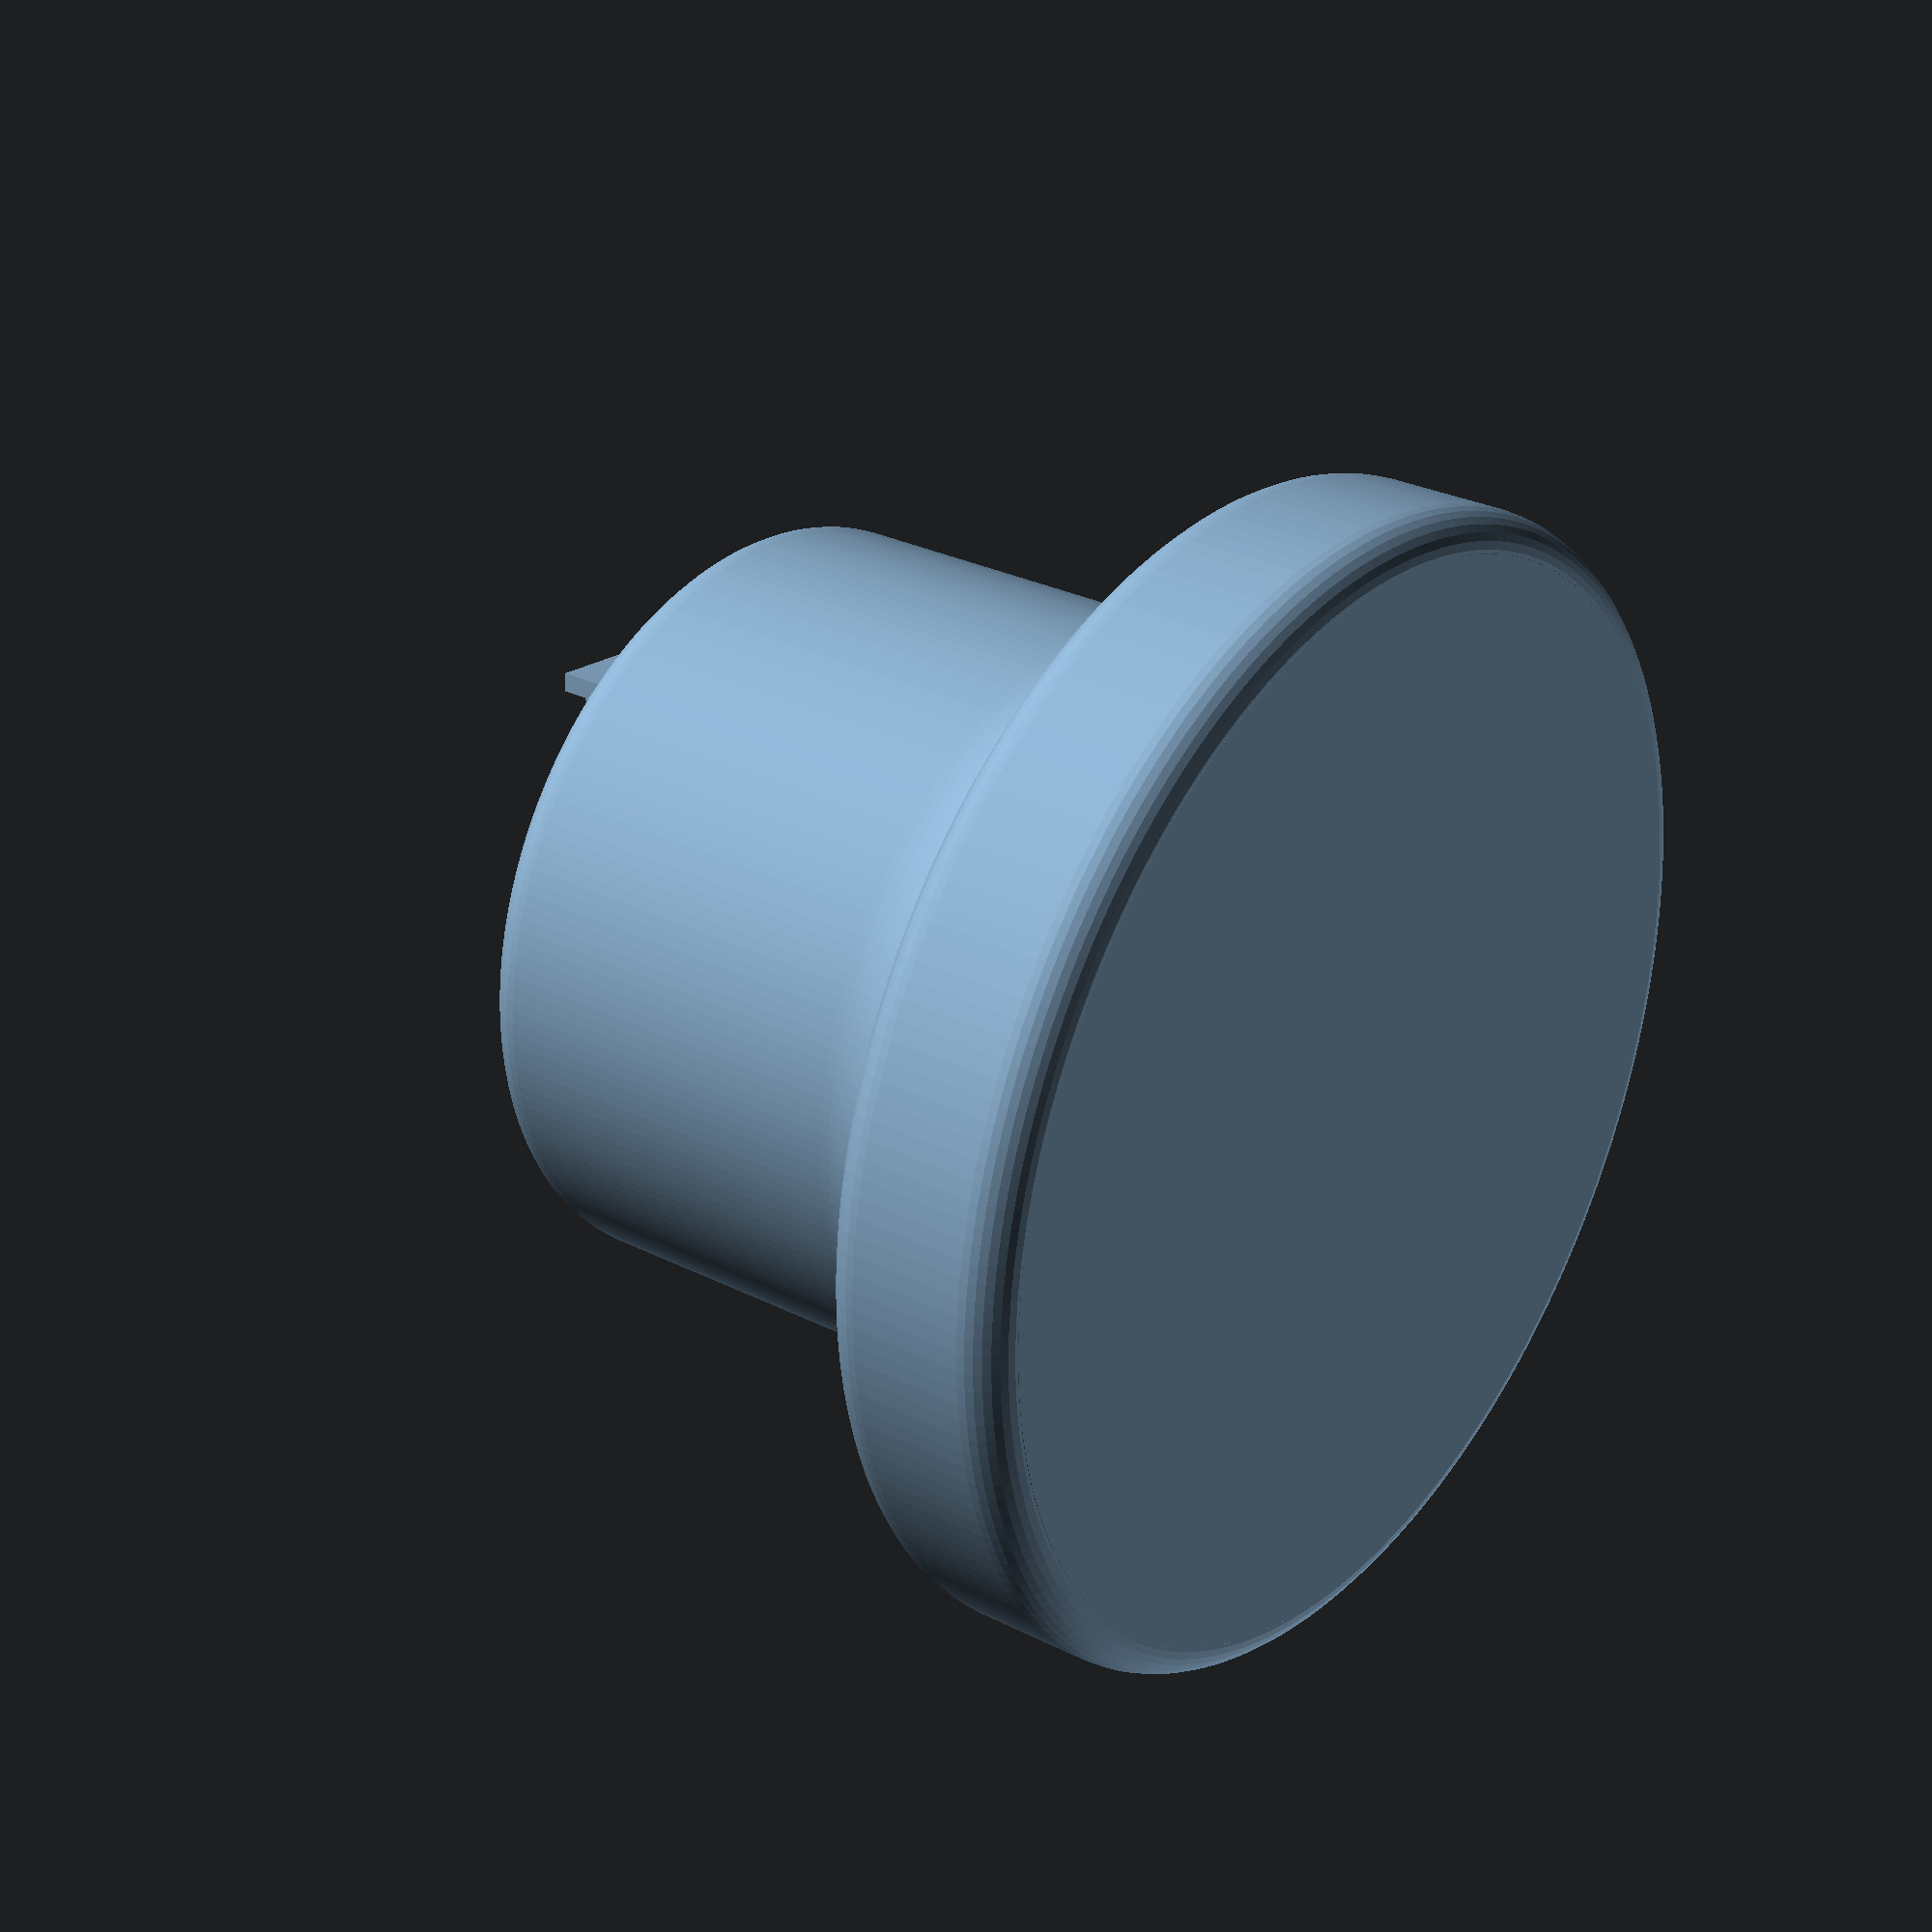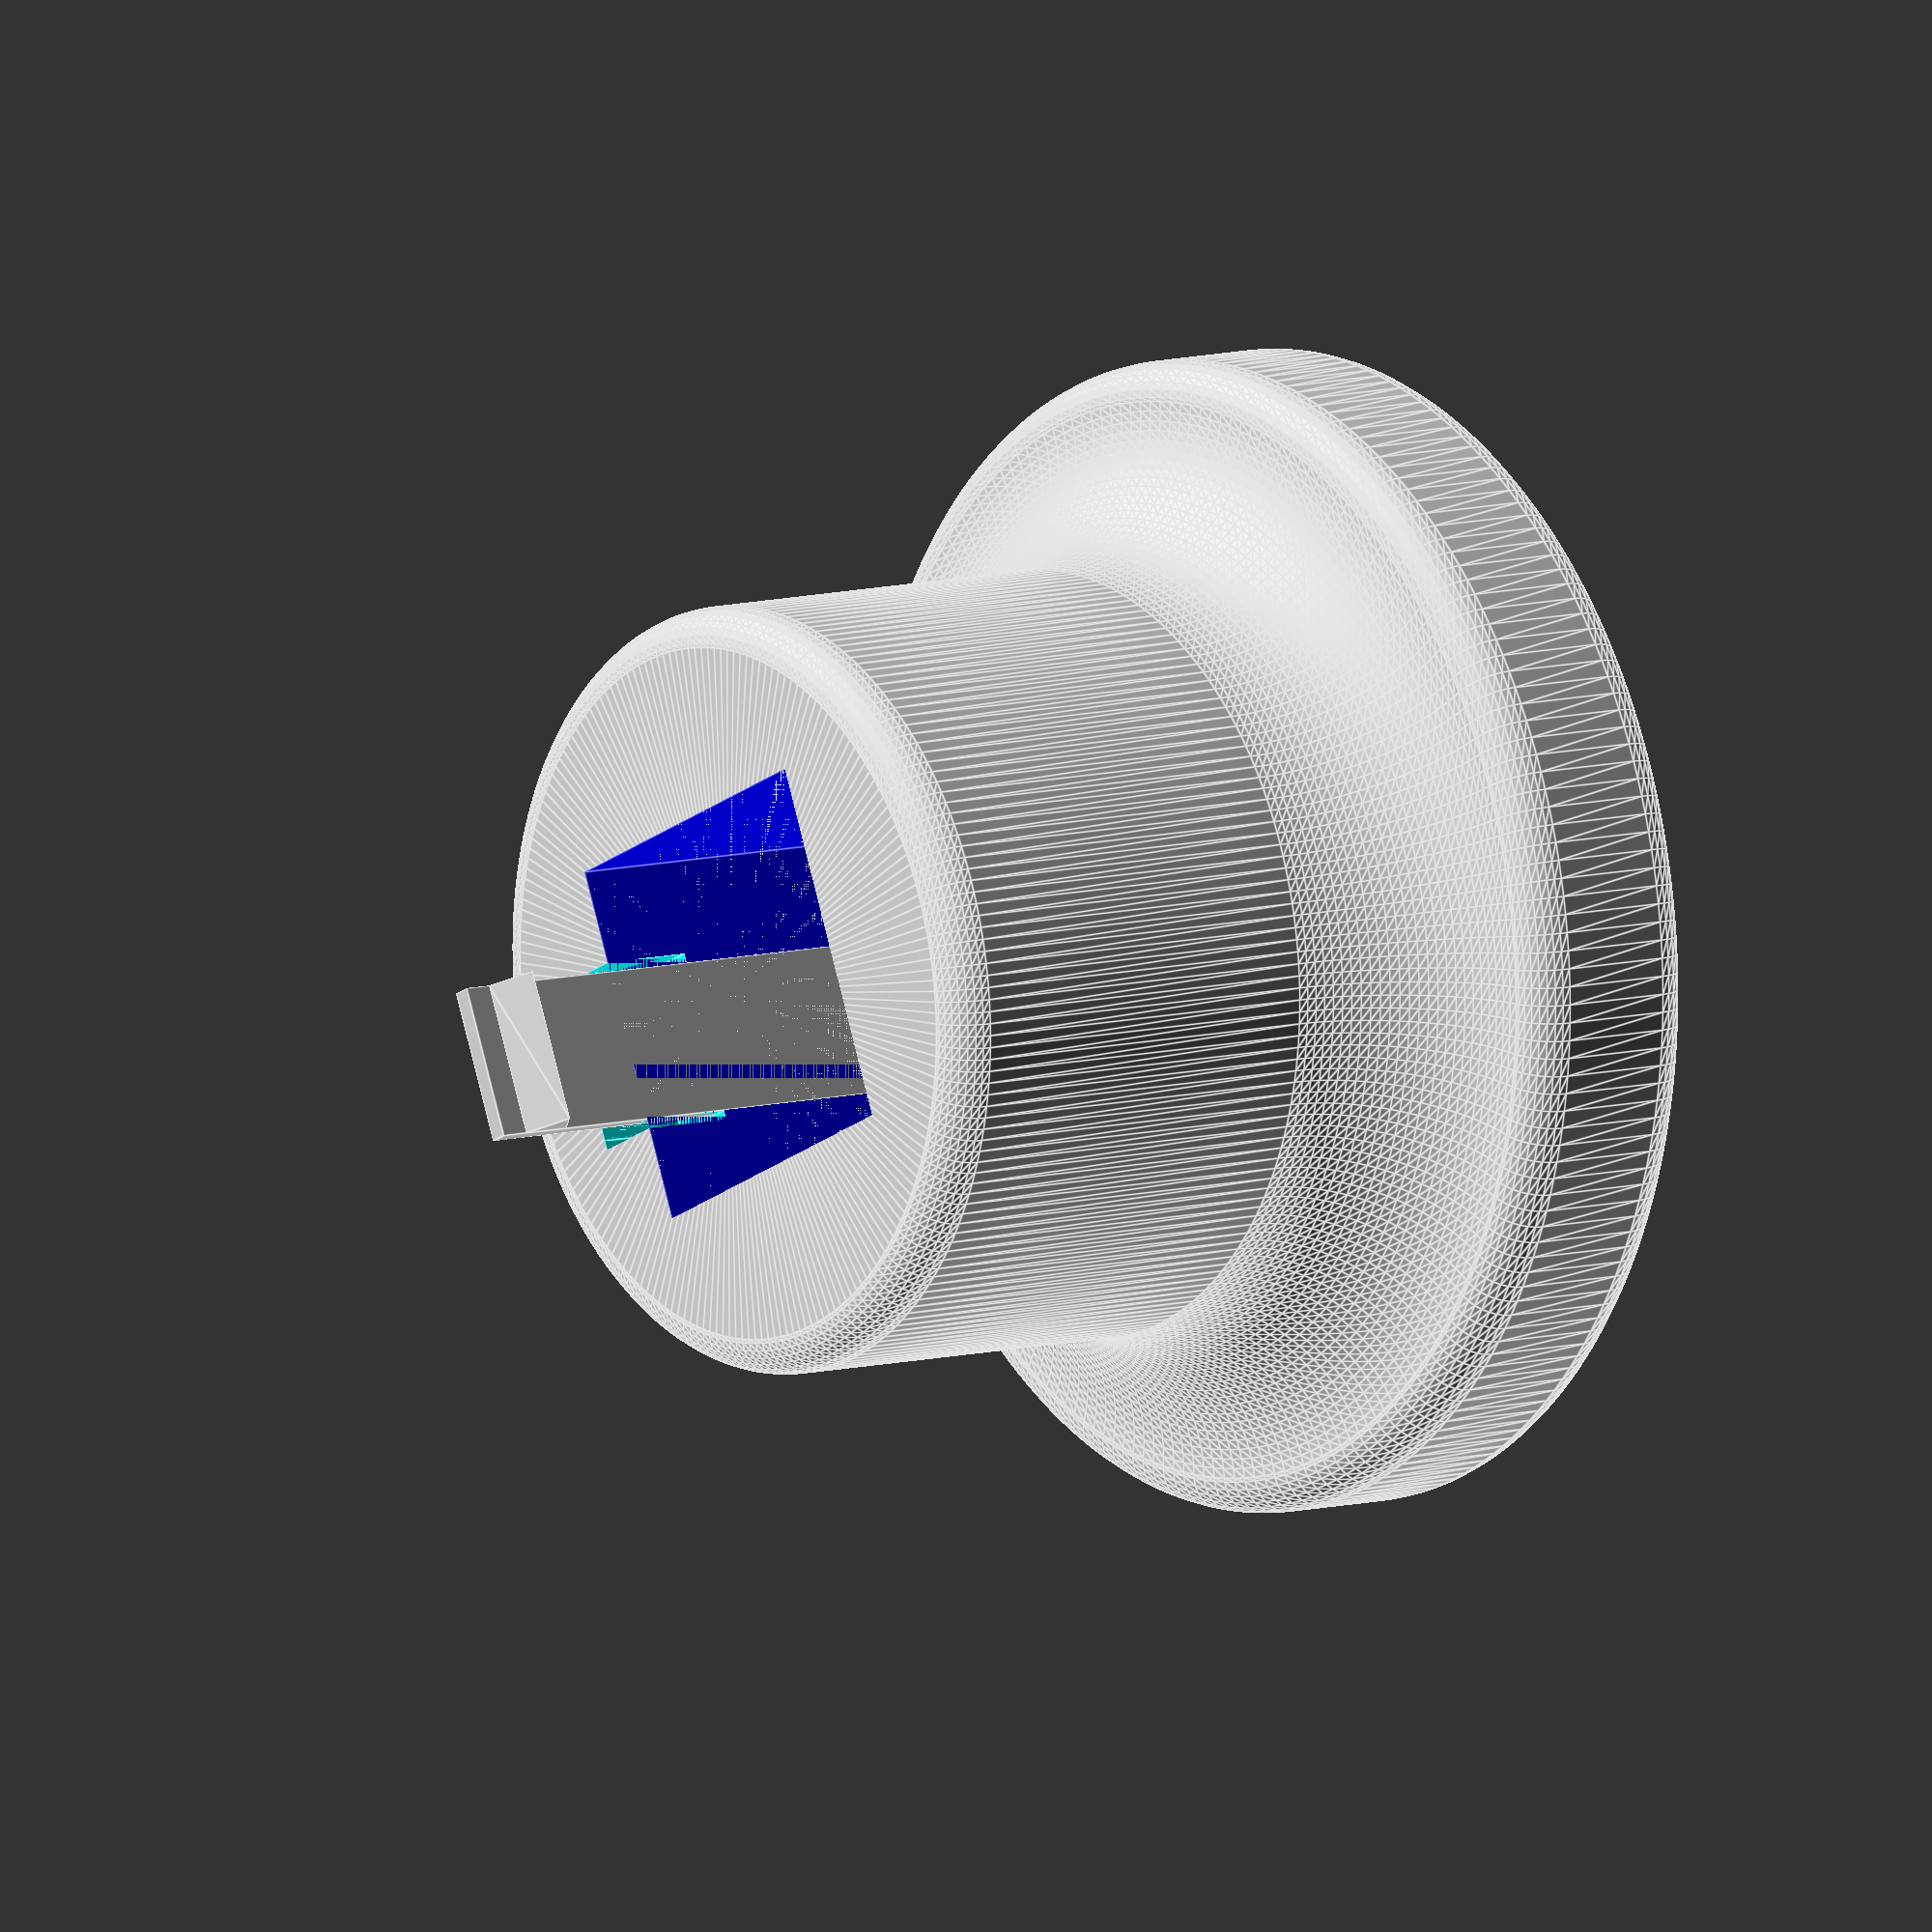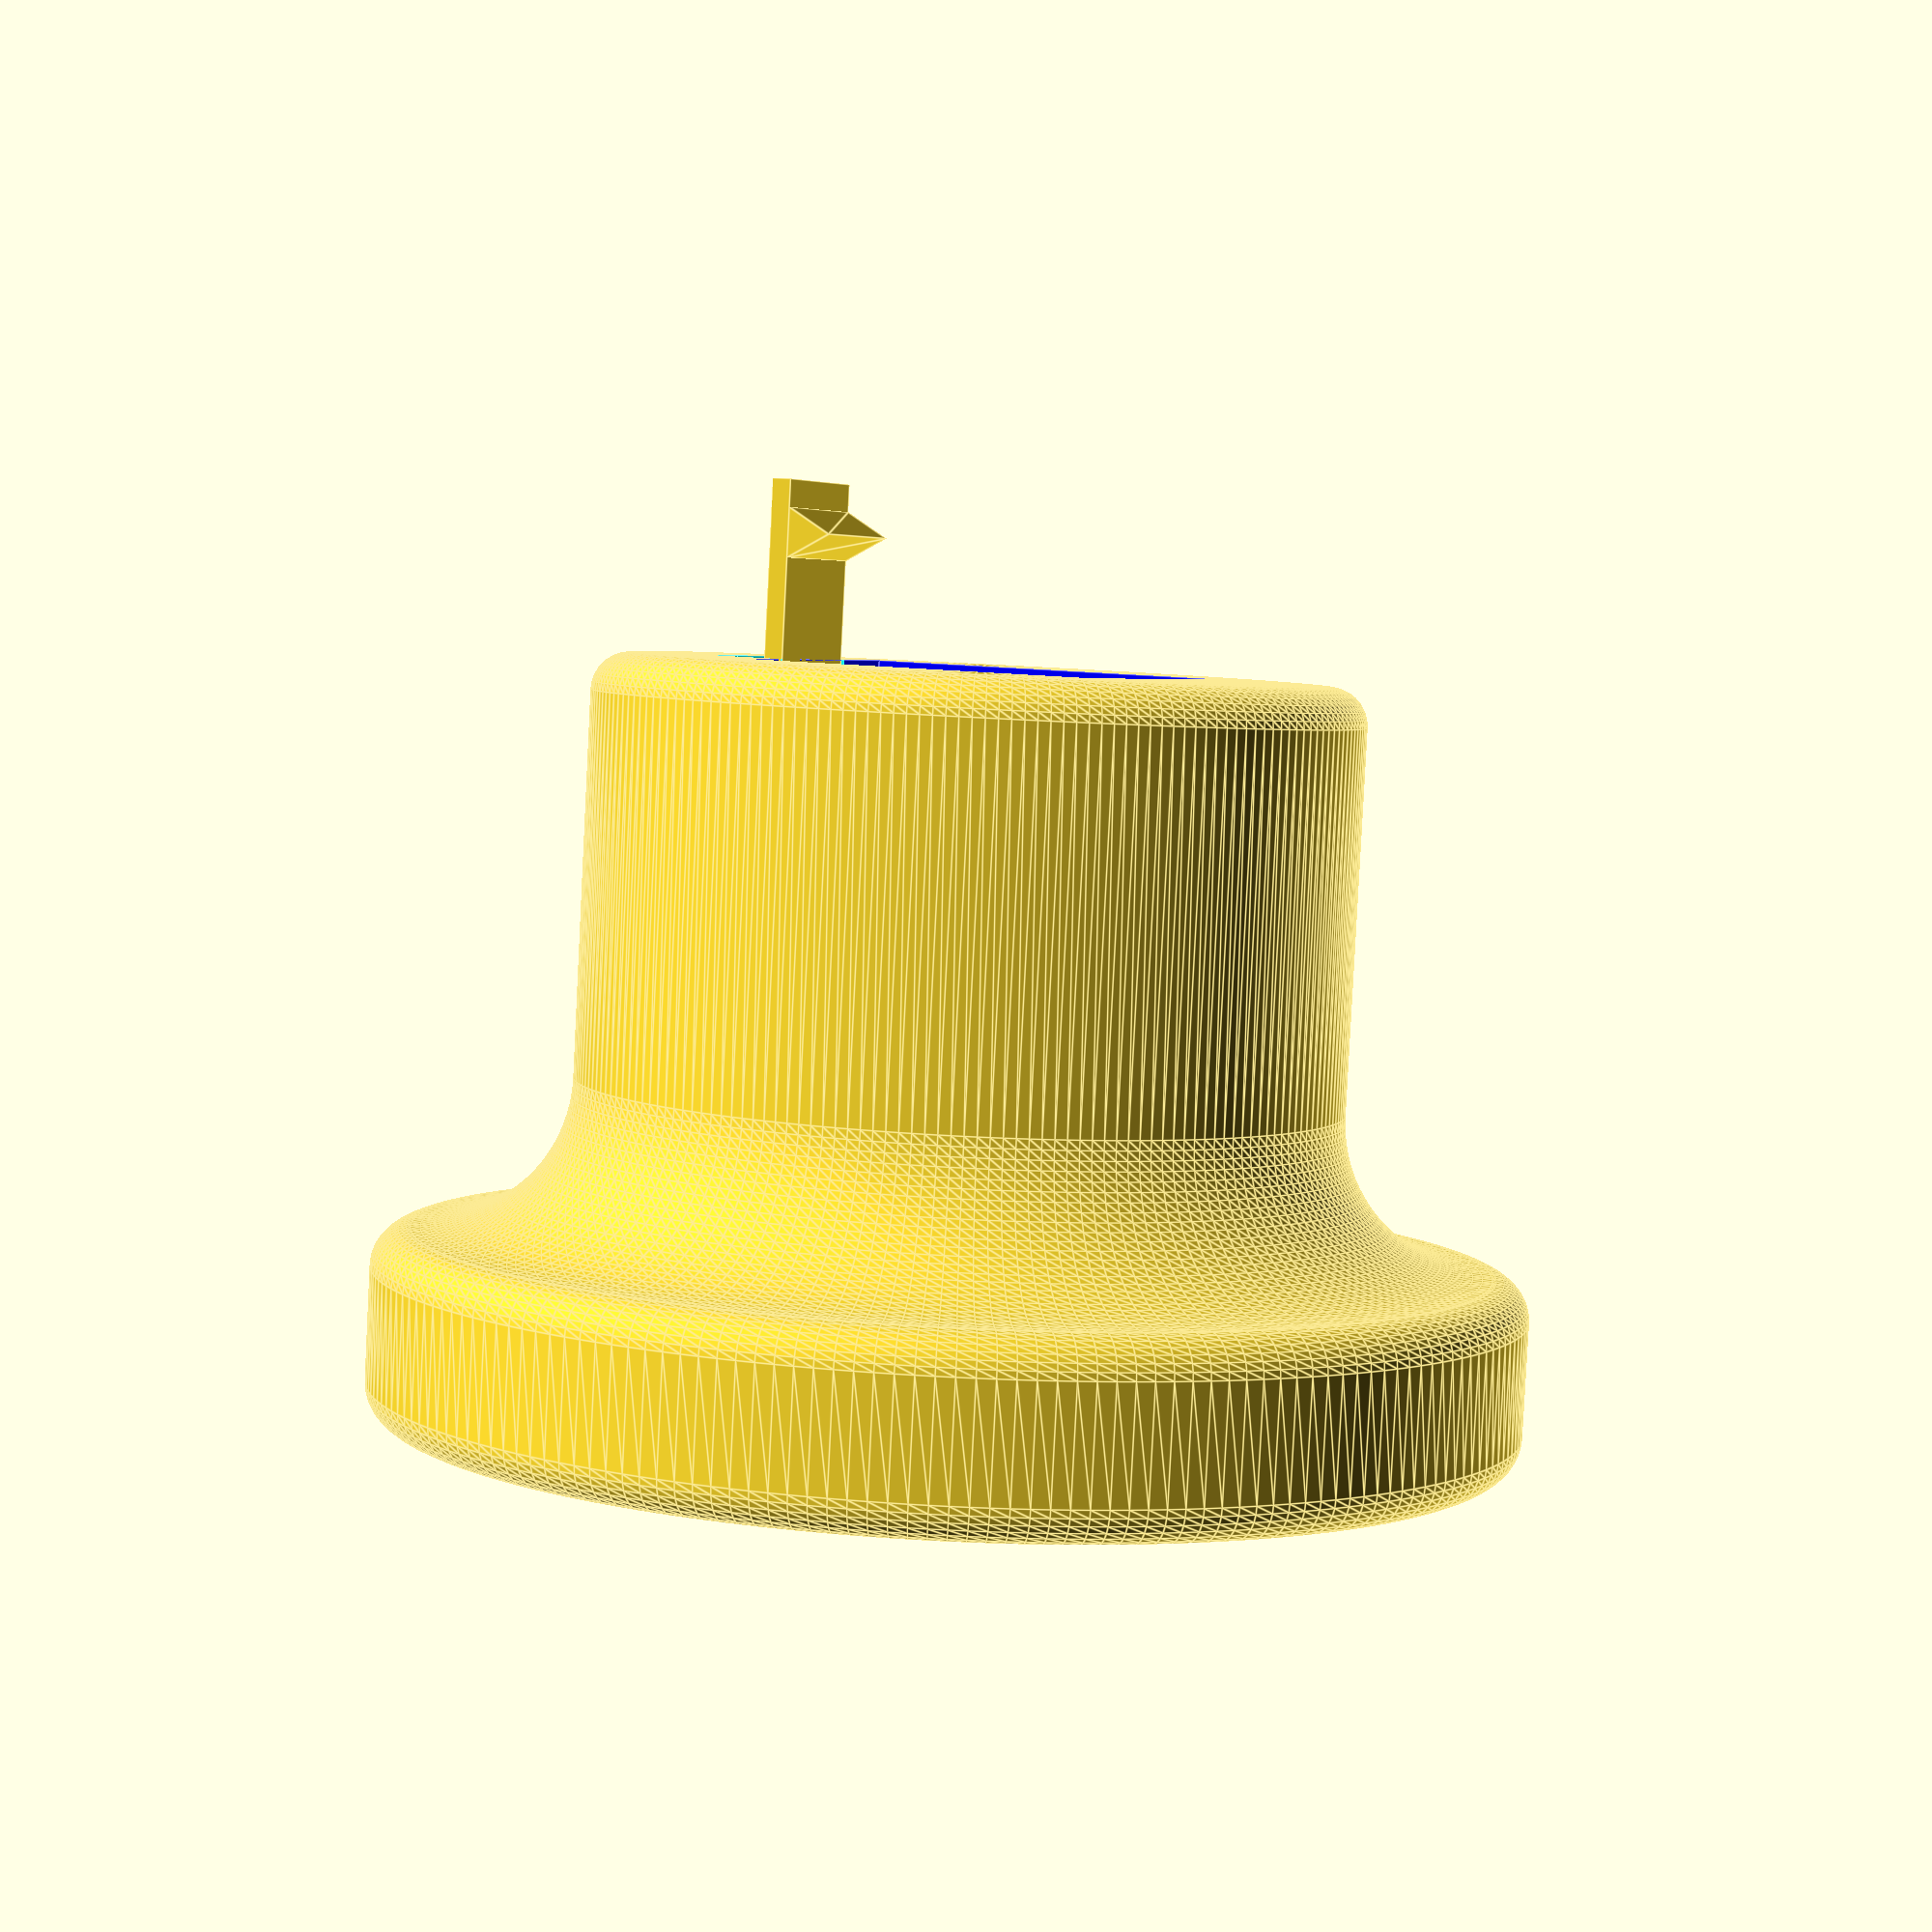
<openscad>
ro = 30;  // outer radius
ri = 20;  // inner radius
ho = 10;  // height of bottom part
h  = 40;  // full height
c1 = 2;   // rounded corners
ci = 8;   // inner corner

hole       = [18.8, 18.9, 25]; // cut-out
lock_hole  = [8, 3, 5];   // space for lock mechanism
lockerw    = 1;   // depth of the locker tab
locker_cut = 0.5; // depth of the locker cut

tooth_side = 1.5;   
tooth_under = 2; // distance from top of the tooth to top of the model
tooth_to_bottom = 31.5; // distance from the middle of the tooth to the bottom of the hole

precision1 = 30;
precisioni = 100;
precisiono = 200;

module outline() {
  union () {

    difference() {
      polygon (
        [ [0,0], [ro-c1,0], [ro,c1], [ro,ho-c1], [ro-c1,ho], [ri+ci,ho], 
          [ri, ho+ci], [ri, h-c1], [ri-c1,h], [0,h]],
        [[0,1,2,3,4,5,6,7,8,9]]
      );
      
      translate([ri+ci, ho+ci])
        color("green")
        circle(ci, $fn=precisioni);
    };
    
    translate([ro-c1, c1])
      color("red")
      circle(c1, $fn=precision1);  
    
    translate([ro-c1, ho-c1])
      color("red")
      circle(c1, $fn=precision1);  
    
    translate([ri-c1, h-c1])
      color("red")
      circle(c1, $fn=precision1);  
  }
}

module solid() {
  rotate_extrude(angle=360, convexity=10, $fn=precisiono) 
    outline();  
}

module hole() {
  translate([0, 0, h - (hole.z / 2) + 0.001])
  color("blue")
  cube(hole, center = true);
}

module lock_hole() {
  cut = [locker_cut, lockerw + lock_hole.y, lock_hole.z];

  translate([- (lock_hole.x + cut.x) / 2, (lockerw + hole.y + lock_hole.y) / 2, h - (cut.z / 2) + 0.001])
  color("cyan")
  cube(cut, center = true);
  
  translate([(lock_hole.x + cut.x) / 2, (lockerw + hole.y + lock_hole.y) / 2, h - (cut.z / 2) + 0.001])
  color("cyan")
  cube(cut, center = true);
  
  translate([0, (hole.y + lock_hole.y) / 2 + lockerw,  h - (lock_hole.z / 2) + 0.001])
  color("cyan")
  cube(lock_hole, center = true);
}

module tooth() {
  translate([lock_hole.x / 2, (hole.y - tooth_side) / 2, h - hole.z + tooth_to_bottom])
  rotate([90, 0, -90])
  linear_extrude(lock_hole.x)
  circle(tooth_side, $fn=3);
}

module tooth_holder() {
  translate([0, (hole.y + lockerw)/2,  
    h - hole.z + tooth_to_bottom + tooth_side/2 + tooth_under - tooth_to_bottom/2])
  cube([lock_hole.x, lockerw, tooth_to_bottom], center=true);
}

union() {
  difference() {
    solid();
    
    hole();
    lock_hole();
  };
  
  tooth();
  tooth_holder();
}
</openscad>
<views>
elev=332.0 azim=354.1 roll=127.7 proj=p view=solid
elev=171.1 azim=66.3 roll=126.8 proj=o view=edges
elev=265.6 azim=110.9 roll=182.9 proj=p view=edges
</views>
